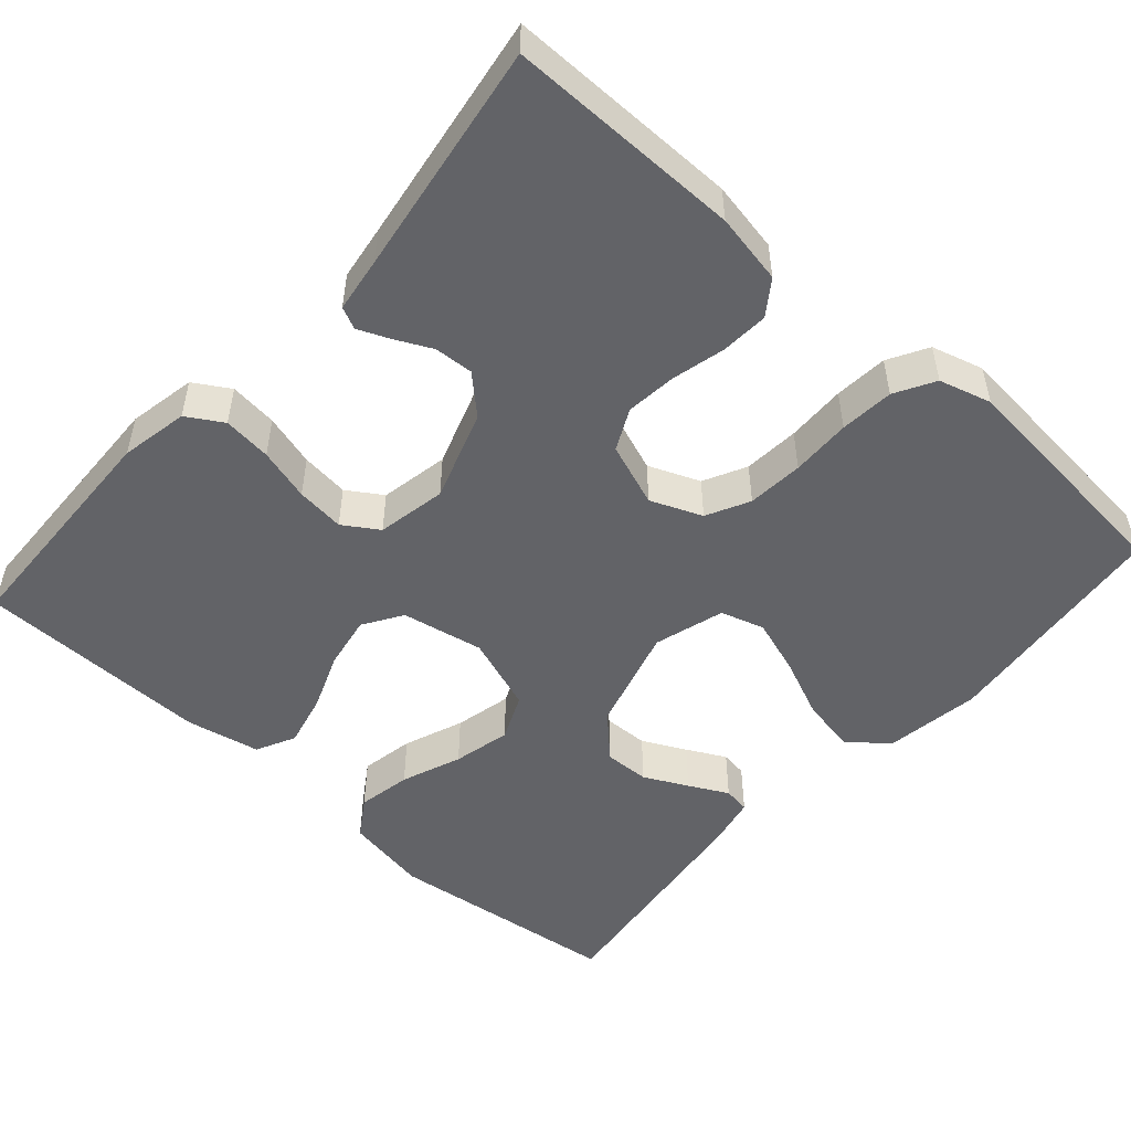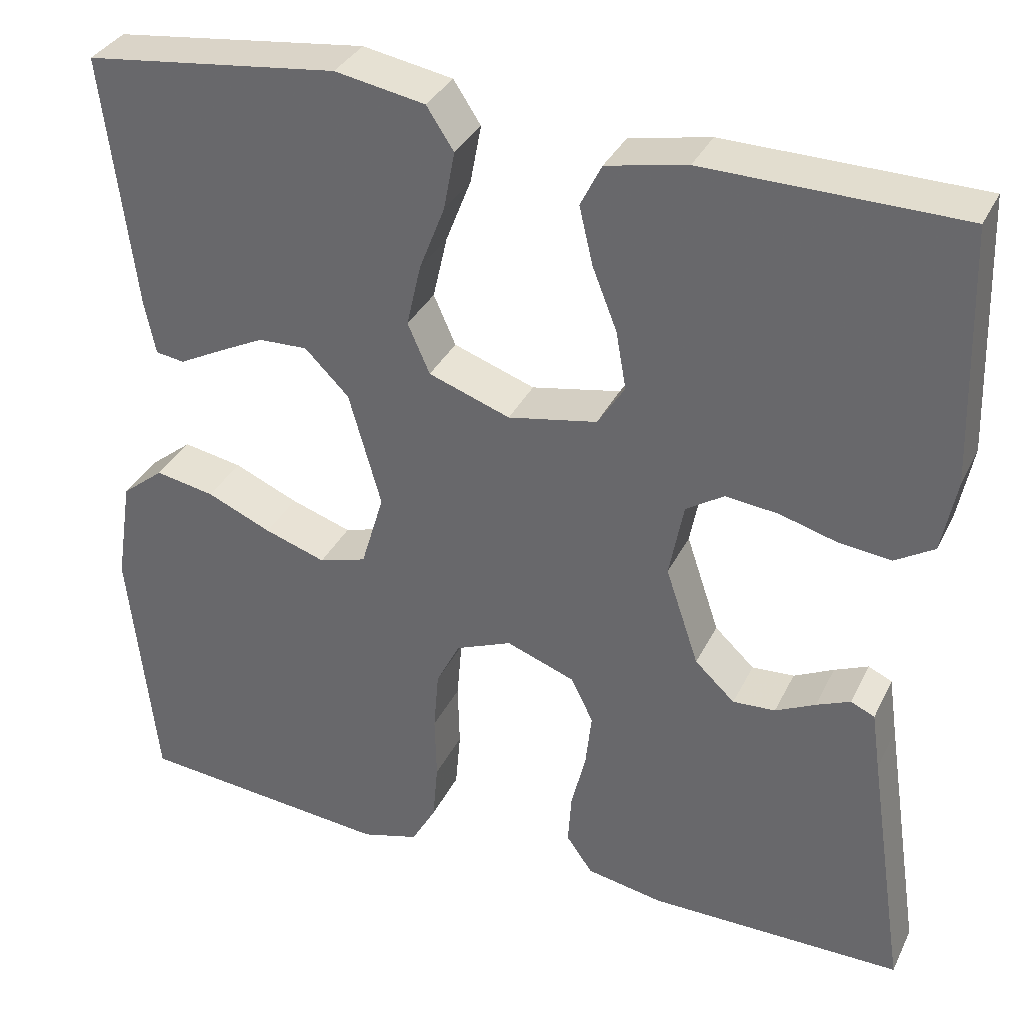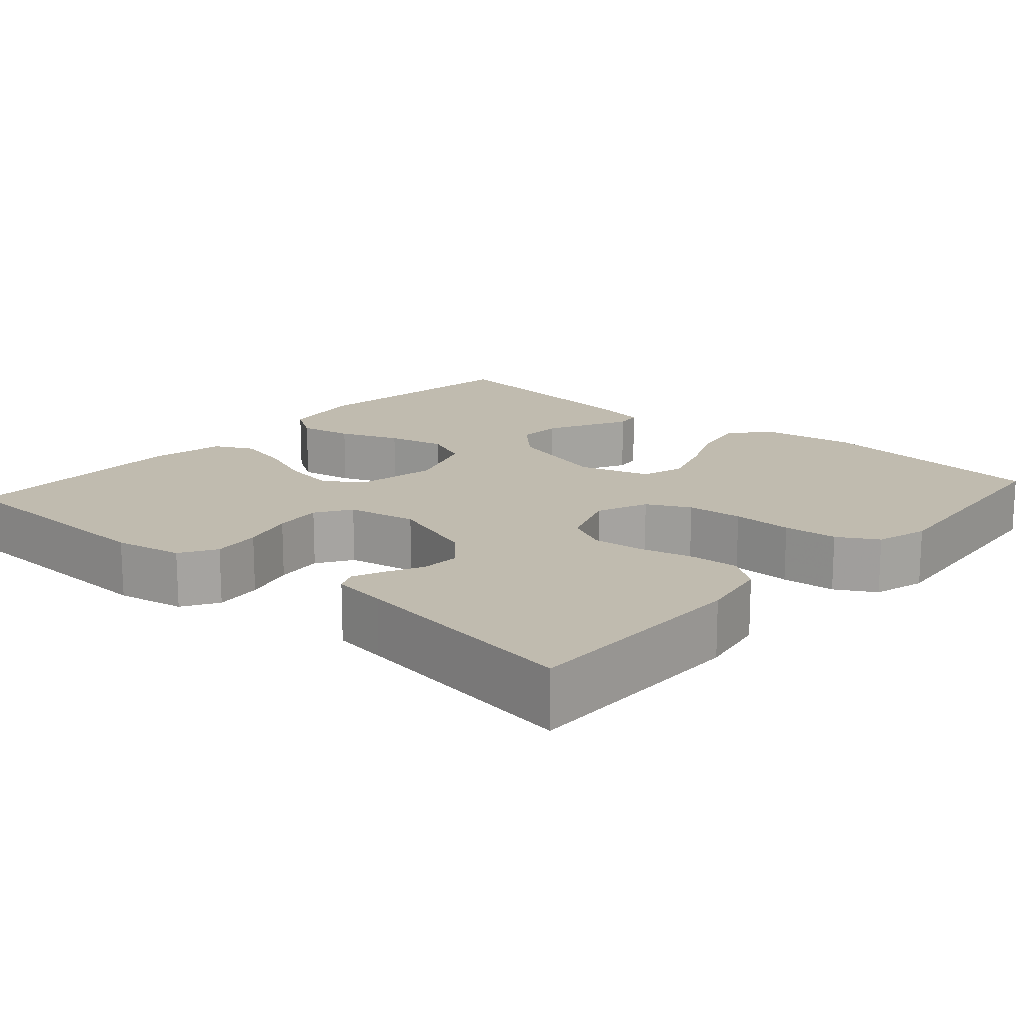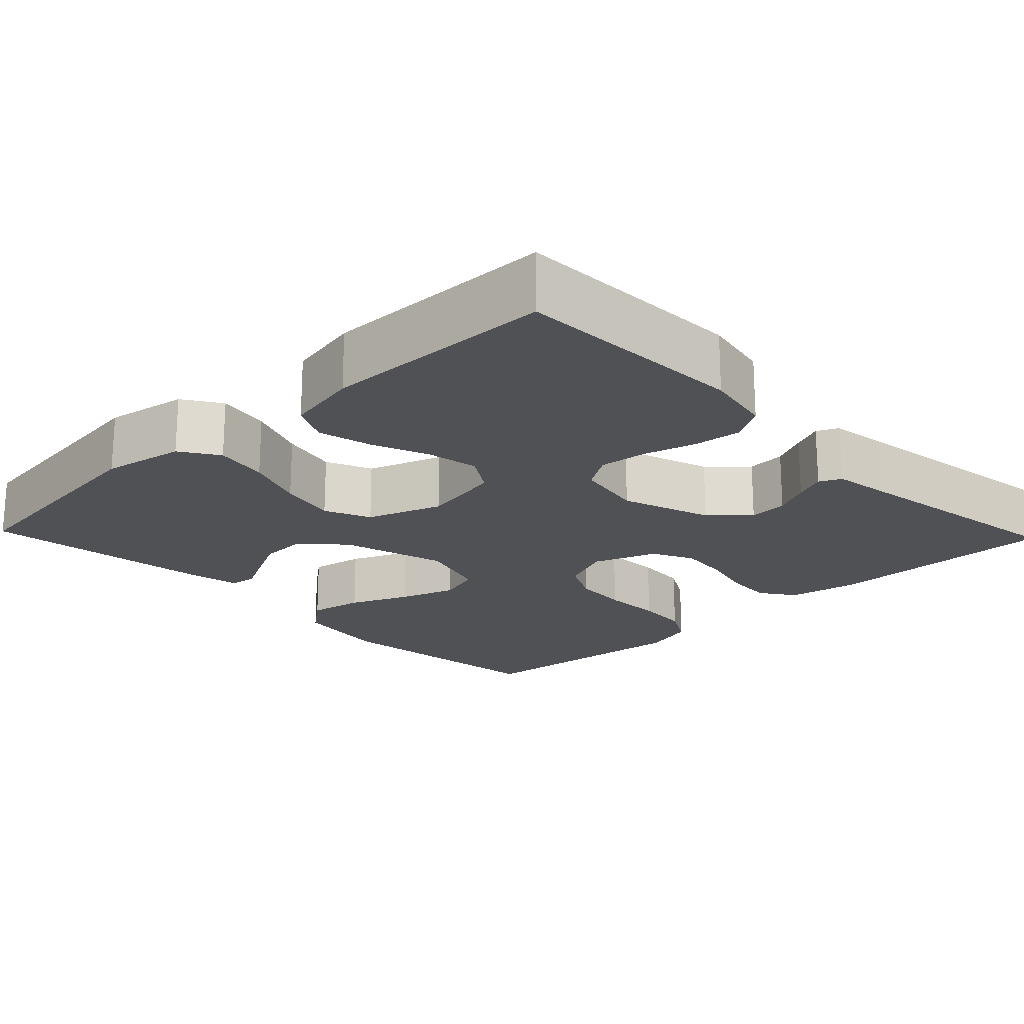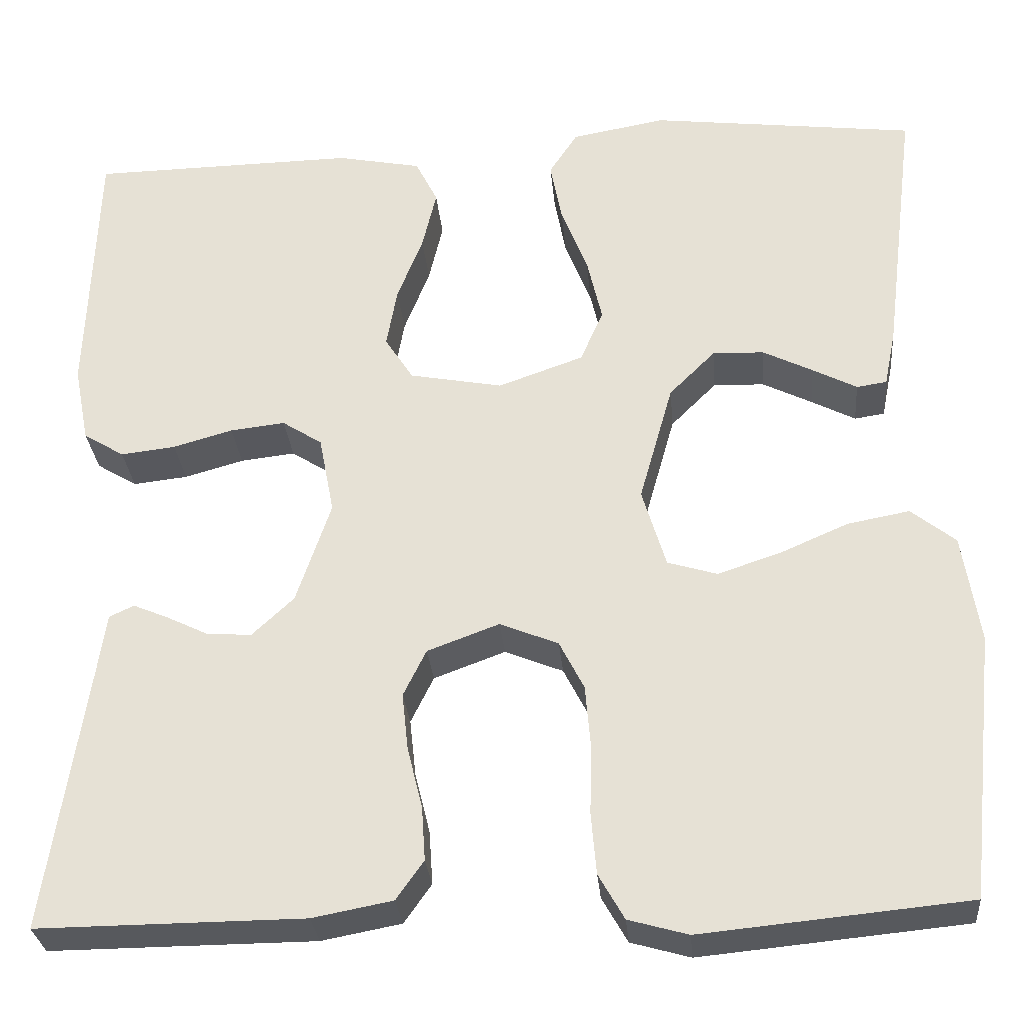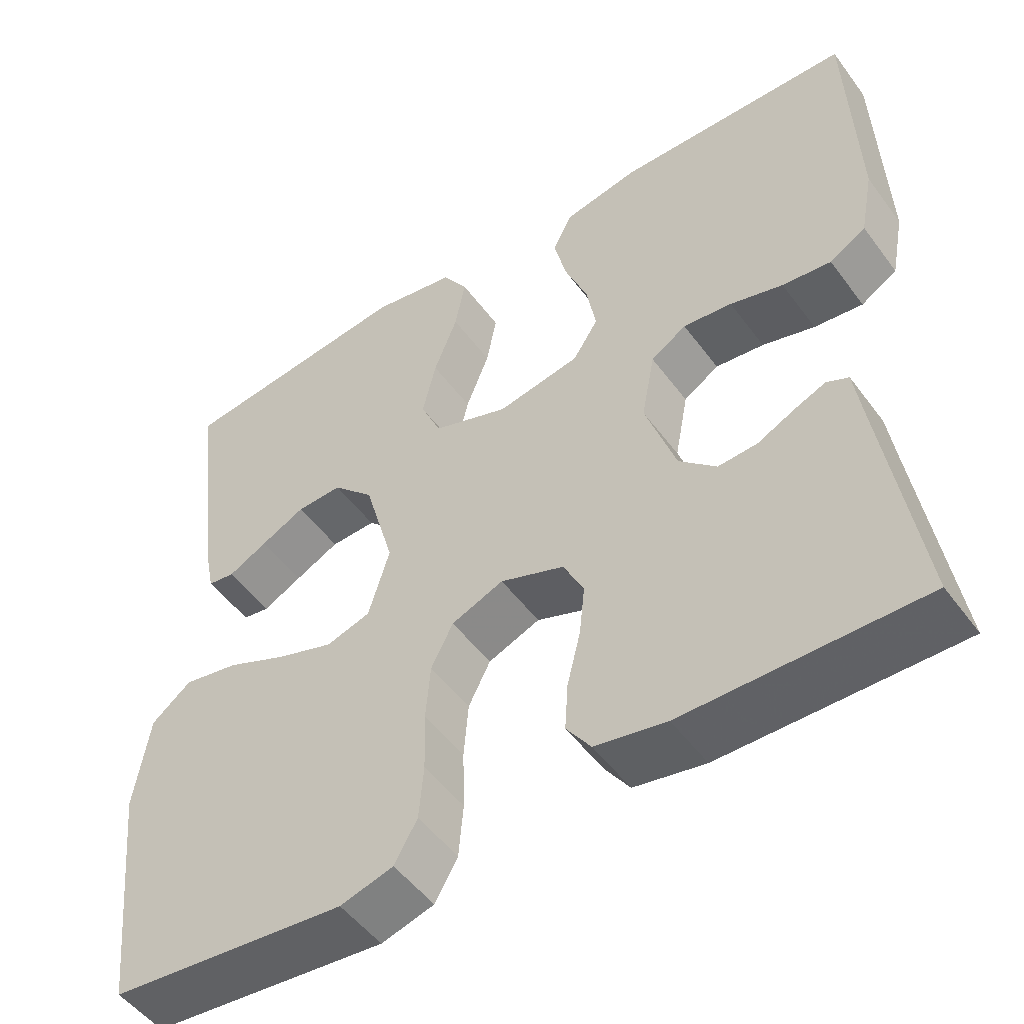
<metadata>
{"format":"obj","ext":"obj","renderer":"f3d","projection":"perspective","resolution":1024,"background":"white","views":[{"elev":-51.0,"azim":138.4,"up":"+Y"},{"elev":34.2,"azim":23.1,"up":"+Z"},{"elev":16.0,"azim":131.4,"up":"+Y"},{"elev":-20.1,"azim":43.8,"up":"+Y"},{"elev":-29.6,"azim":-175.0,"up":"+Z"},{"elev":-50.7,"azim":35.2,"up":"+Z"}]}
</metadata>
<code>
v 0.5 0.07 0.5
v 0.51 0.07 0.2
v 0.493 0.07 0.113
v 0.447 0.07 0.085
v 0.385 0.07 0.092
v 0.318 0.07 0.111
v 0.256 0.07 0.118
v 0.211 0.07 0.089
v 0.194 0.07 0
v 0.233 0.07 -0.116
v 0.28 0.07 -0.16
v 0.33 0.07 -0.157
v 0.377 0.07 -0.134
v 0.417 0.07 -0.117
v 0.445 0.07 -0.13
v 0.455 0.07 -0.2
v 0.5 0.07 -0.5
v 0.2 0.07 -0.498
v 0.11 0.07 -0.481
v 0.079 0.07 -0.437
v 0.083 0.07 -0.376
v 0.1 0.07 -0.307
v 0.107 0.07 -0.242
v 0.081 0.07 -0.189
v 0 0.07 -0.159
v -0.066 0.07 -0.186
v -0.094 0.07 -0.241
v -0.1 0.07 -0.313
v -0.098 0.07 -0.39
v -0.104 0.07 -0.459
v -0.133 0.07 -0.51
v -0.2 0.07 -0.529
v -0.5 0.07 -0.5
v -0.532 0.07 -0.2
v -0.513 0.07 -0.077
v -0.463 0.07 -0.037
v -0.393 0.07 -0.05
v -0.317 0.07 -0.083
v -0.245 0.07 -0.107
v -0.189 0.07 -0.09
v -0.162 0.07 0
v -0.2 0.07 0.135
v -0.252 0.07 0.187
v -0.31 0.07 0.185
v -0.366 0.07 0.157
v -0.416 0.07 0.131
v -0.45 0.07 0.136
v -0.463 0.07 0.2
v -0.5 0.07 0.5
v -0.2 0.07 0.537
v -0.094 0.07 0.518
v -0.062 0.07 0.469
v -0.075 0.07 0.4
v -0.105 0.07 0.323
v -0.122 0.07 0.249
v -0.096 0.07 0.19
v 0 0.07 0.156
v 0.105 0.07 0.176
v 0.137 0.07 0.226
v 0.125 0.07 0.294
v 0.096 0.07 0.368
v 0.08 0.07 0.436
v 0.105 0.07 0.486
v 0.2 0.07 0.505
v 0.5 0 0.5
v 0.51 0 0.2
v 0.493 0 0.113
v 0.447 0 0.085
v 0.385 0 0.092
v 0.318 0 0.111
v 0.256 0 0.118
v 0.211 0 0.089
v 0.194 0 0
v 0.233 0 -0.116
v 0.28 0 -0.16
v 0.33 0 -0.157
v 0.377 0 -0.134
v 0.417 0 -0.117
v 0.445 0 -0.13
v 0.455 0 -0.2
v 0.5 0 -0.5
v 0.2 0 -0.498
v 0.11 0 -0.481
v 0.079 0 -0.437
v 0.083 0 -0.376
v 0.1 0 -0.307
v 0.107 0 -0.242
v 0.081 0 -0.189
v 0 0 -0.159
v -0.066 0 -0.186
v -0.094 0 -0.241
v -0.1 0 -0.313
v -0.098 0 -0.39
v -0.104 0 -0.459
v -0.133 0 -0.51
v -0.2 0 -0.529
v -0.5 0 -0.5
v -0.532 0 -0.2
v -0.513 0 -0.077
v -0.463 0 -0.037
v -0.393 0 -0.05
v -0.317 0 -0.083
v -0.245 0 -0.107
v -0.189 0 -0.09
v -0.162 0 0
v -0.2 0 0.135
v -0.252 0 0.187
v -0.31 0 0.185
v -0.366 0 0.157
v -0.416 0 0.131
v -0.45 0 0.136
v -0.463 0 0.2
v -0.5 0 0.5
v -0.2 0 0.537
v -0.094 0 0.518
v -0.062 0 0.469
v -0.075 0 0.4
v -0.105 0 0.323
v -0.122 0 0.249
v -0.096 0 0.19
v 0 0 0.156
v 0.105 0 0.176
v 0.137 0 0.226
v 0.125 0 0.294
v 0.096 0 0.368
v 0.08 0 0.436
v 0.105 0 0.486
v 0.2 0 0.505
f 60 61 62 63
f 59 60 63 64
f 51 52 53 54
f 51 54 55
f 50 51 55
f 49 50 55
f 48 49 55 56
f 45 46 47 48
f 44 45 48
f 43 44 48
f 35 36 37 38
f 35 38 39
f 34 35 39
f 33 34 39 40
f 31 32 33 40
f 28 29 30 31
f 27 28 31 40
f 19 20 21 22
f 19 22 23
f 16 17 18 19
f 16 19 23
f 12 13 14 15
f 12 15 16 23
f 3 4 5 6
f 3 6 7
f 2 3 7
f 59 64 1 2
f 58 59 2 7
f 57 58 7 8
f 43 48 56
f 42 43 56 57
f 41 42 57 8
f 26 27 40 41
f 25 26 41 8
f 11 12 23 24
f 10 11 24 25
f 9 10 25
f 8 9 25
f 127 126 125 124
f 128 127 124 123
f 118 117 116 115
f 119 118 115
f 119 115 114
f 119 114 113
f 120 119 113 112
f 112 111 110 109
f 112 109 108
f 112 108 107
f 102 101 100 99
f 103 102 99
f 103 99 98
f 104 103 98 97
f 104 97 96 95
f 95 94 93 92
f 104 95 92 91
f 86 85 84 83
f 87 86 83
f 83 82 81 80
f 87 83 80
f 79 78 77 76
f 87 80 79 76
f 70 69 68 67
f 71 70 67
f 71 67 66
f 66 65 128 123
f 71 66 123 122
f 72 71 122 121
f 120 112 107
f 121 120 107 106
f 72 121 106 105
f 105 104 91 90
f 72 105 90 89
f 88 87 76 75
f 89 88 75 74
f 89 74 73
f 89 73 72
f 1 65 66 2
f 2 66 67 3
f 3 67 68 4
f 4 68 69 5
f 5 69 70 6
f 6 70 71 7
f 7 71 72 8
f 8 72 73 9
f 9 73 74 10
f 10 74 75 11
f 11 75 76 12
f 12 76 77 13
f 13 77 78 14
f 14 78 79 15
f 15 79 80 16
f 16 80 81 17
f 17 81 82 18
f 18 82 83 19
f 19 83 84 20
f 20 84 85 21
f 21 85 86 22
f 22 86 87 23
f 23 87 88 24
f 24 88 89 25
f 25 89 90 26
f 26 90 91 27
f 27 91 92 28
f 28 92 93 29
f 29 93 94 30
f 30 94 95 31
f 31 95 96 32
f 32 96 97 33
f 33 97 98 34
f 34 98 99 35
f 35 99 100 36
f 36 100 101 37
f 37 101 102 38
f 38 102 103 39
f 39 103 104 40
f 40 104 105 41
f 41 105 106 42
f 42 106 107 43
f 43 107 108 44
f 44 108 109 45
f 45 109 110 46
f 46 110 111 47
f 47 111 112 48
f 48 112 113 49
f 49 113 114 50
f 50 114 115 51
f 51 115 116 52
f 52 116 117 53
f 53 117 118 54
f 54 118 119 55
f 55 119 120 56
f 56 120 121 57
f 57 121 122 58
f 58 122 123 59
f 59 123 124 60
f 60 124 125 61
f 61 125 126 62
f 62 126 127 63
f 63 127 128 64
f 64 128 65 1

</code>
